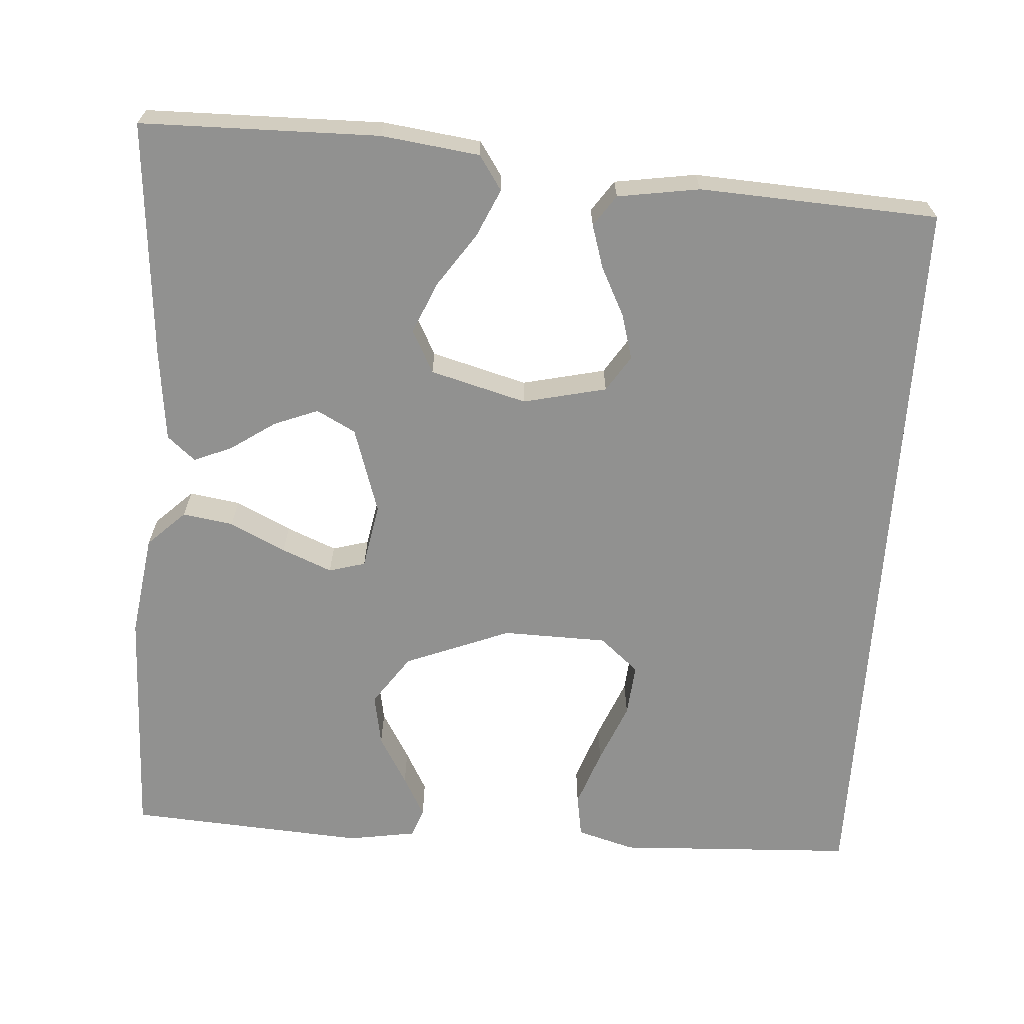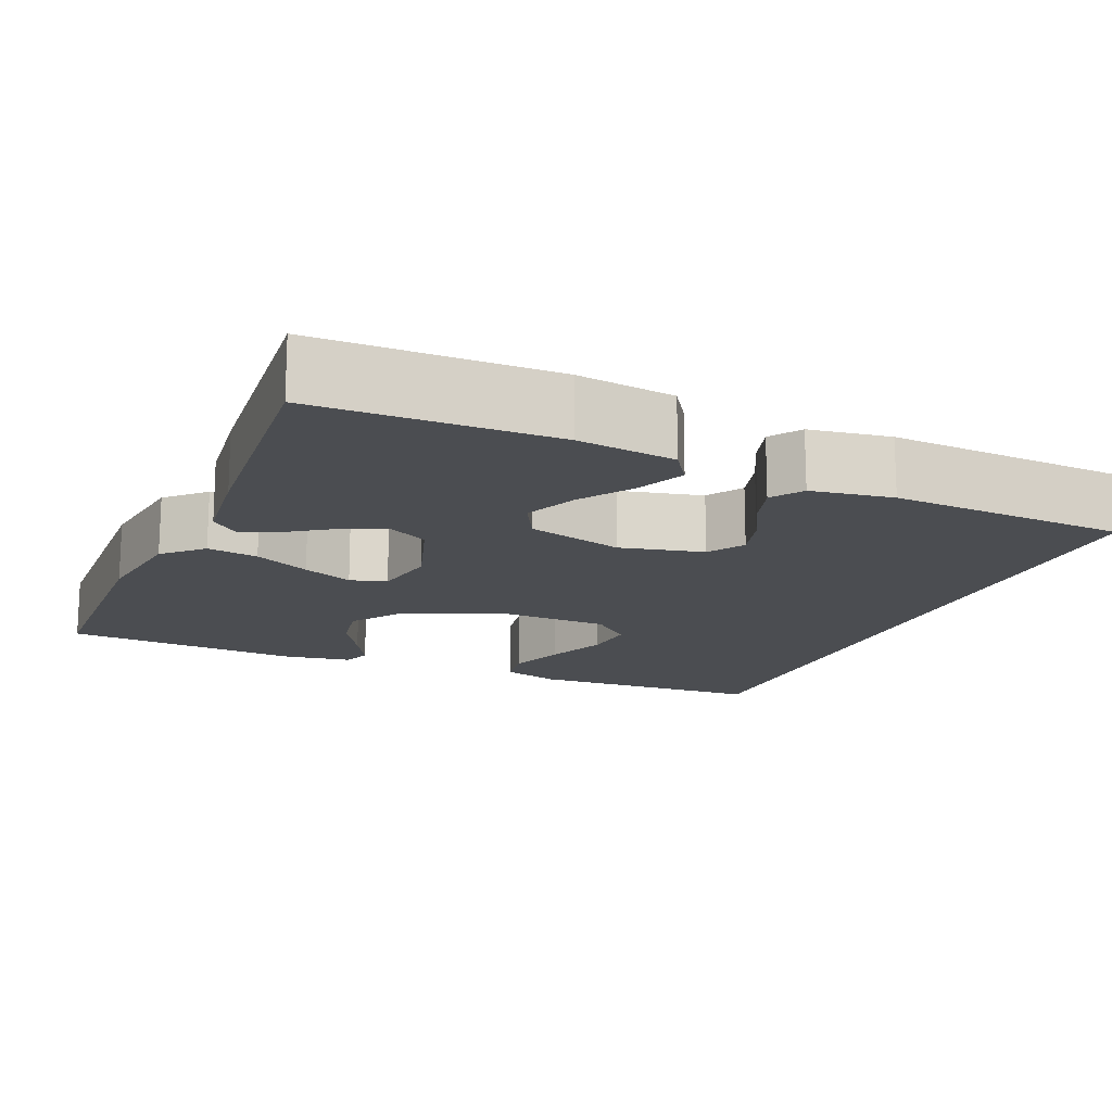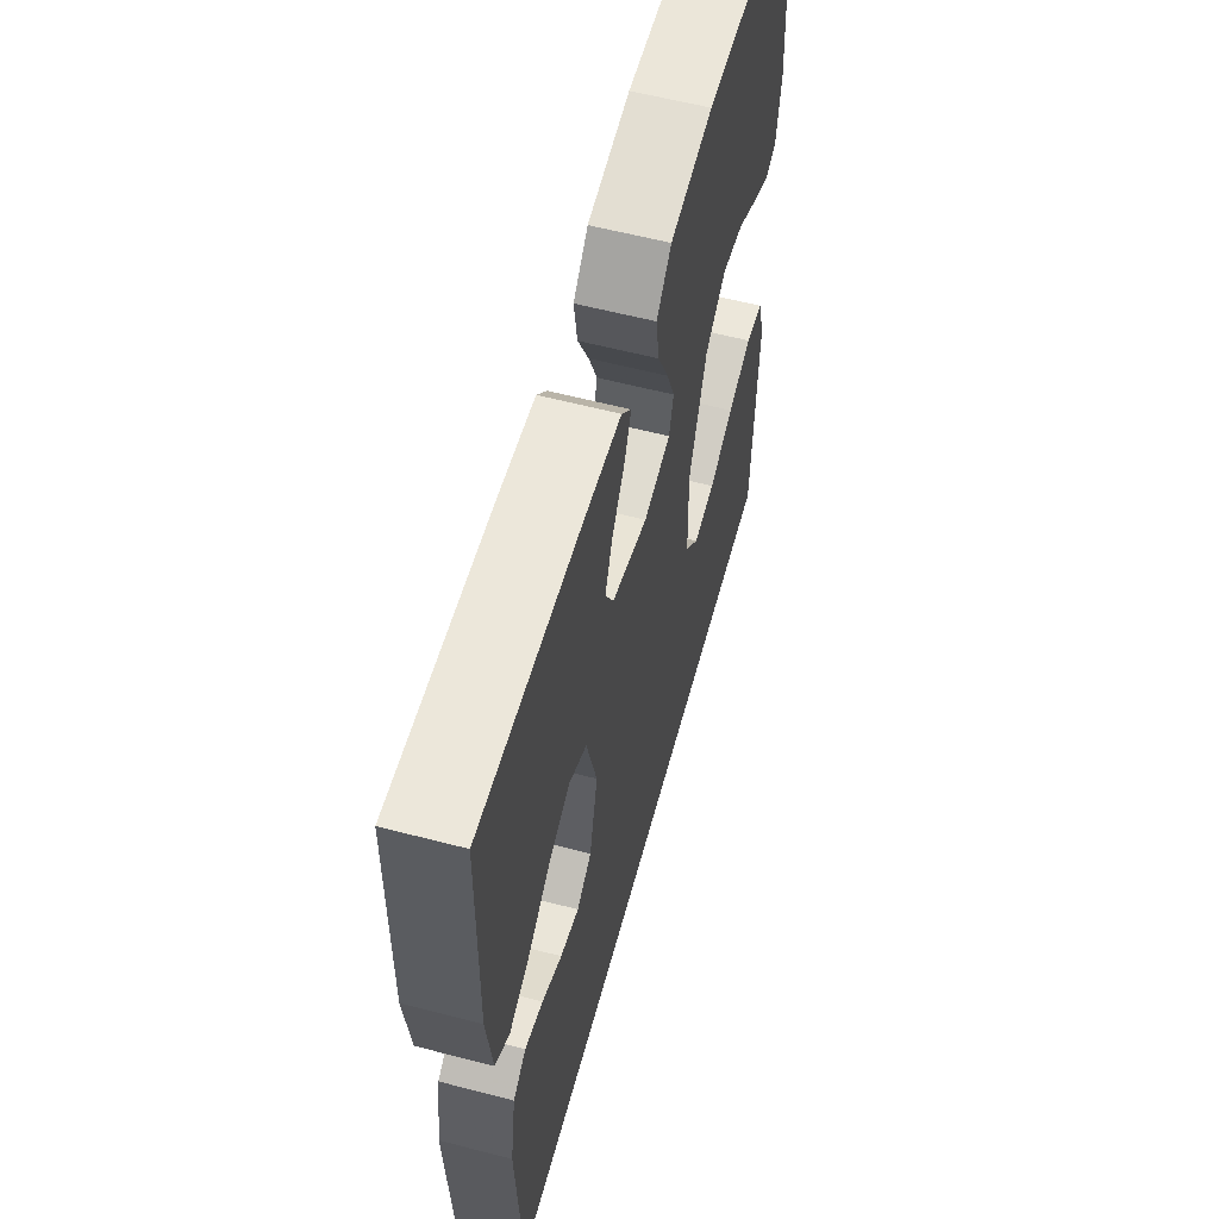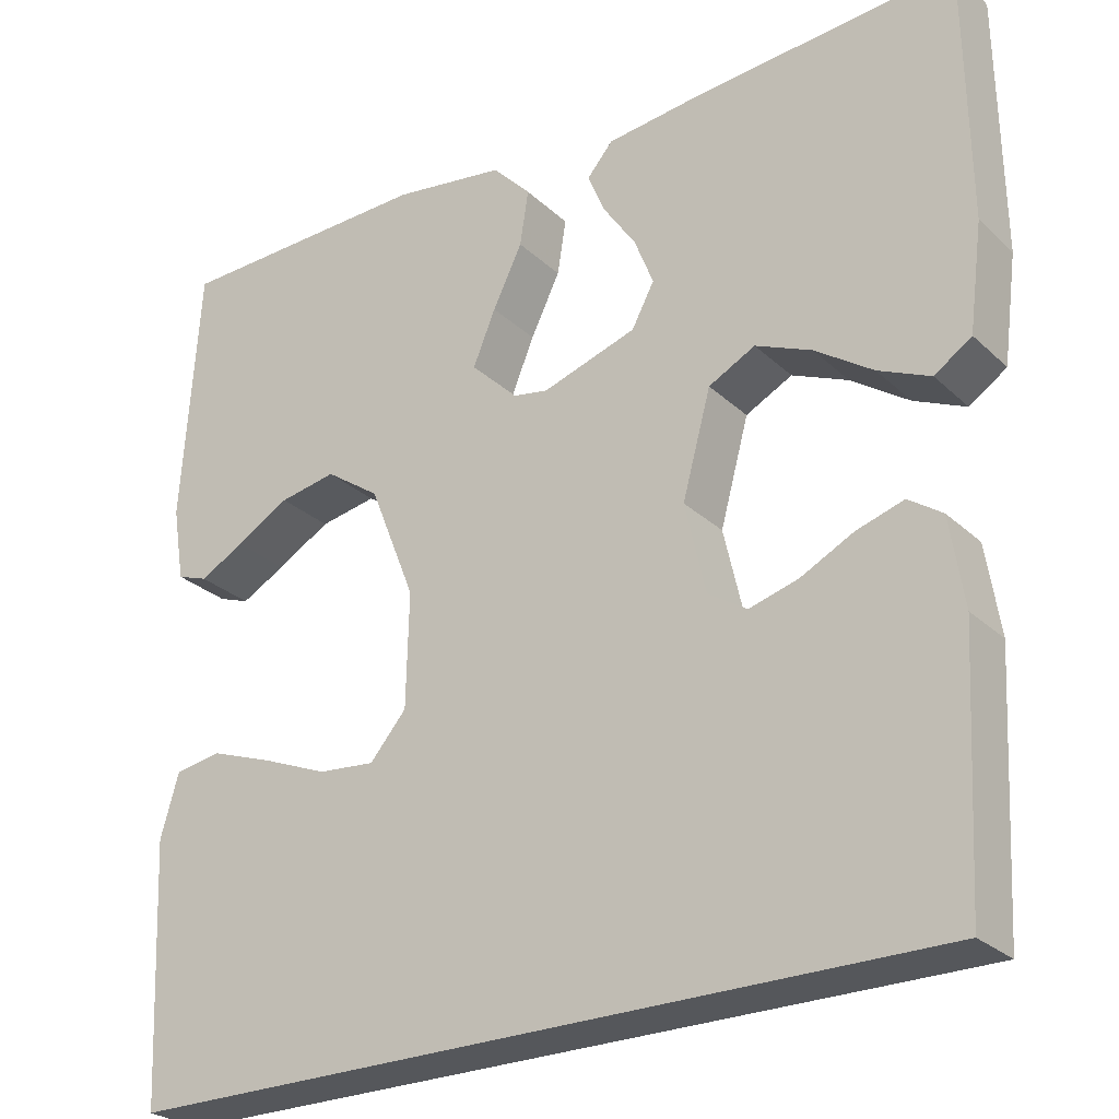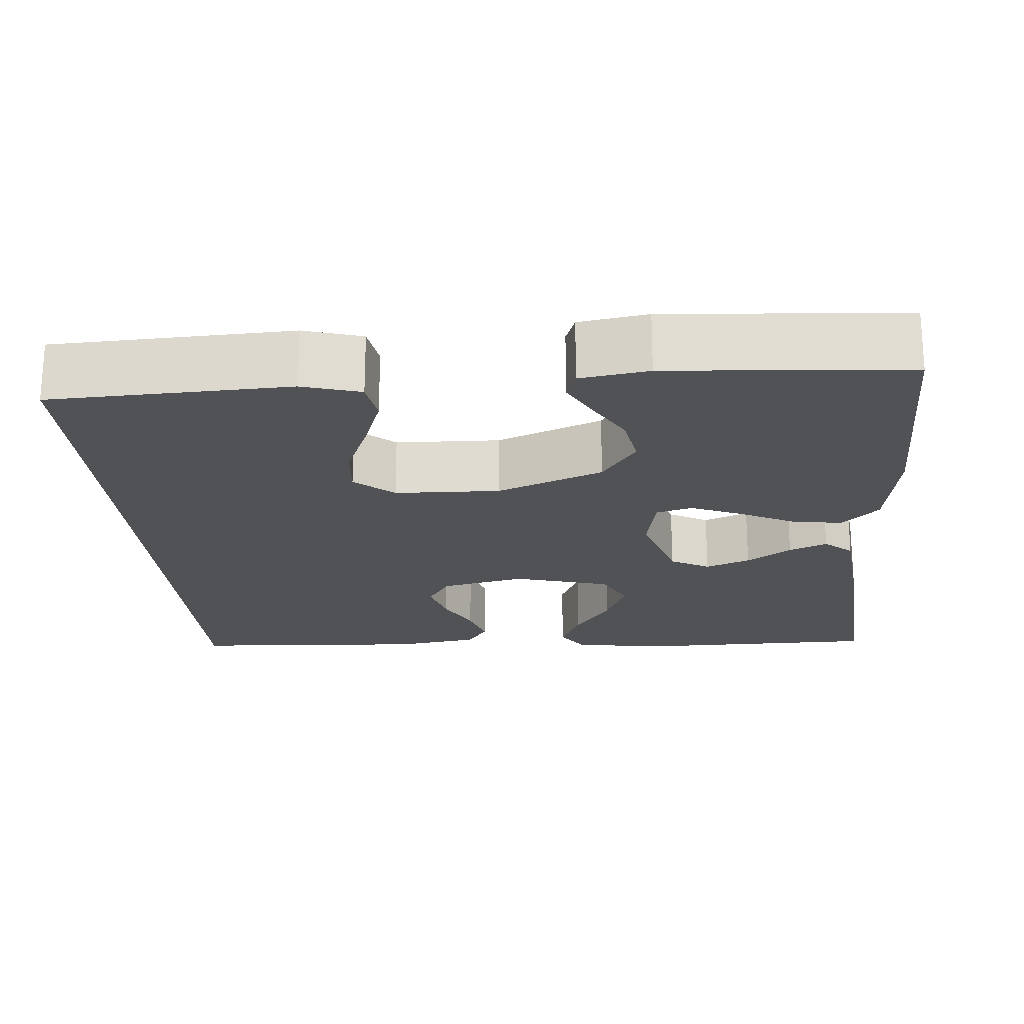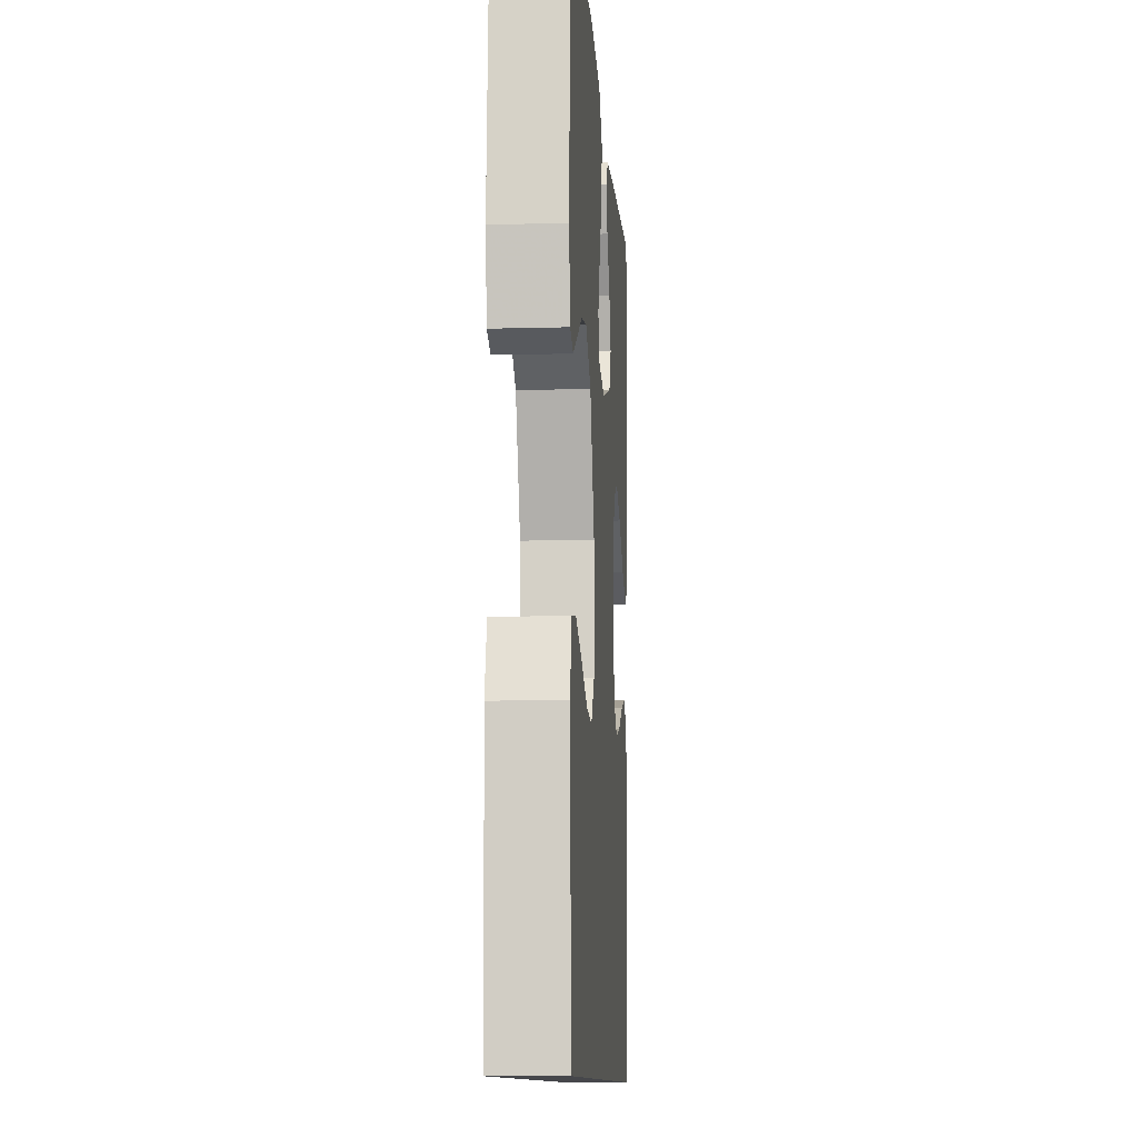
<metadata>
{"format":"obj","ext":"obj","renderer":"f3d","projection":"perspective","resolution":1024,"background":"white","views":[{"elev":-65.9,"azim":86.2,"up":"+Y"},{"elev":-15.9,"azim":67.1,"up":"+Y"},{"elev":58.7,"azim":105.1,"up":"+Z"},{"elev":-26.8,"azim":35.5,"up":"+Z"},{"elev":-21.1,"azim":-85.6,"up":"+Y"},{"elev":-10.8,"azim":-86.1,"up":"+Z"}]}
</metadata>
<code>
v 0.447 0.07 -0.5
v -0.495 0.07 -0.5
v -0.509 0.07 -0.2
v -0.488 0.07 -0.127
v -0.434 0.07 -0.118
v -0.361 0.07 -0.144
v -0.285 0.07 -0.175
v -0.219 0.07 -0.181
v -0.177 0.07 -0.132
v -0.174 0.07 0
v -0.227 0.07 0.133
v -0.29 0.07 0.177
v -0.356 0.07 0.165
v -0.418 0.07 0.129
v -0.47 0.07 0.101
v -0.506 0.07 0.114
v -0.52 0.07 0.2
v -0.5 0.07 0.5
v -0.2 0.07 0.508
v -0.07 0.07 0.489
v -0.025 0.07 0.442
v -0.035 0.07 0.378
v -0.069 0.07 0.308
v -0.095 0.07 0.245
v -0.082 0.07 0.199
v 0 0.07 0.184
v 0.109 0.07 0.219
v 0.135 0.07 0.268
v 0.113 0.07 0.324
v 0.075 0.07 0.38
v 0.055 0.07 0.428
v 0.085 0.07 0.463
v 0.2 0.07 0.476
v 0.5 0.07 0.5
v 0.504 0.07 0.2
v 0.488 0.07 0.077
v 0.445 0.07 0.048
v 0.385 0.07 0.075
v 0.318 0.07 0.121
v 0.253 0.07 0.149
v 0.199 0.07 0.121
v 0.166 0.07 0
v 0.19 0.07 -0.105
v 0.235 0.07 -0.134
v 0.292 0.07 -0.118
v 0.353 0.07 -0.087
v 0.408 0.07 -0.07
v 0.447 0.07 -0.097
v 0.463 0.07 -0.2
v 0.447 0 -0.5
v -0.495 0 -0.5
v -0.509 0 -0.2
v -0.488 0 -0.127
v -0.434 0 -0.118
v -0.361 0 -0.144
v -0.285 0 -0.175
v -0.219 0 -0.181
v -0.177 0 -0.132
v -0.174 0 0
v -0.227 0 0.133
v -0.29 0 0.177
v -0.356 0 0.165
v -0.418 0 0.129
v -0.47 0 0.101
v -0.506 0 0.114
v -0.52 0 0.2
v -0.5 0 0.5
v -0.2 0 0.508
v -0.07 0 0.489
v -0.025 0 0.442
v -0.035 0 0.378
v -0.069 0 0.308
v -0.095 0 0.245
v -0.082 0 0.199
v 0 0 0.184
v 0.109 0 0.219
v 0.135 0 0.268
v 0.113 0 0.324
v 0.075 0 0.38
v 0.055 0 0.428
v 0.085 0 0.463
v 0.2 0 0.476
v 0.5 0 0.5
v 0.504 0 0.2
v 0.488 0 0.077
v 0.445 0 0.048
v 0.385 0 0.075
v 0.318 0 0.121
v 0.253 0 0.149
v 0.199 0 0.121
v 0.166 0 0
v 0.19 0 -0.105
v 0.235 0 -0.134
v 0.292 0 -0.118
v 0.353 0 -0.087
v 0.408 0 -0.07
v 0.447 0 -0.097
v 0.463 0 -0.2
f 48 49 1
f 47 48 1
f 46 47 1
f 45 46 1
f 44 45 1 2
f 43 44 2
f 42 43 2
f 41 42 2
f 37 38 39
f 36 37 39
f 35 36 39
f 34 35 39
f 33 34 39
f 32 33 39
f 31 32 39
f 30 31 39
f 29 30 39
f 28 29 39 40
f 27 28 40 41
f 21 22 23
f 20 21 23
f 19 20 23
f 18 19 23
f 17 18 23
f 16 17 23
f 13 14 15 16
f 13 16 23
f 12 13 23 24
f 5 6 7
f 4 5 7
f 3 4 7
f 2 3 7
f 2 7 8
f 41 2 8
f 26 27 41
f 25 26 41
f 11 12 24 25
f 10 11 25 41
f 9 10 41
f 8 9 41
f 50 98 97
f 50 97 96
f 50 96 95
f 50 95 94
f 51 50 94 93
f 51 93 92
f 51 92 91
f 51 91 90
f 88 87 86
f 88 86 85
f 88 85 84
f 88 84 83
f 88 83 82
f 88 82 81
f 88 81 80
f 88 80 79
f 88 79 78
f 89 88 78 77
f 90 89 77 76
f 72 71 70
f 72 70 69
f 72 69 68
f 72 68 67
f 72 67 66
f 72 66 65
f 65 64 63 62
f 72 65 62
f 73 72 62 61
f 56 55 54
f 56 54 53
f 56 53 52
f 56 52 51
f 57 56 51
f 57 51 90
f 90 76 75
f 90 75 74
f 74 73 61 60
f 90 74 60 59
f 90 59 58
f 90 58 57
f 1 50 51 2
f 2 51 52 3
f 3 52 53 4
f 4 53 54 5
f 5 54 55 6
f 6 55 56 7
f 7 56 57 8
f 8 57 58 9
f 9 58 59 10
f 10 59 60 11
f 11 60 61 12
f 12 61 62 13
f 13 62 63 14
f 14 63 64 15
f 15 64 65 16
f 16 65 66 17
f 17 66 67 18
f 18 67 68 19
f 19 68 69 20
f 20 69 70 21
f 21 70 71 22
f 22 71 72 23
f 23 72 73 24
f 24 73 74 25
f 25 74 75 26
f 26 75 76 27
f 27 76 77 28
f 28 77 78 29
f 29 78 79 30
f 30 79 80 31
f 31 80 81 32
f 32 81 82 33
f 33 82 83 34
f 34 83 84 35
f 35 84 85 36
f 36 85 86 37
f 37 86 87 38
f 38 87 88 39
f 39 88 89 40
f 40 89 90 41
f 41 90 91 42
f 42 91 92 43
f 43 92 93 44
f 44 93 94 45
f 45 94 95 46
f 46 95 96 47
f 47 96 97 48
f 48 97 98 49
f 49 98 50 1

</code>
